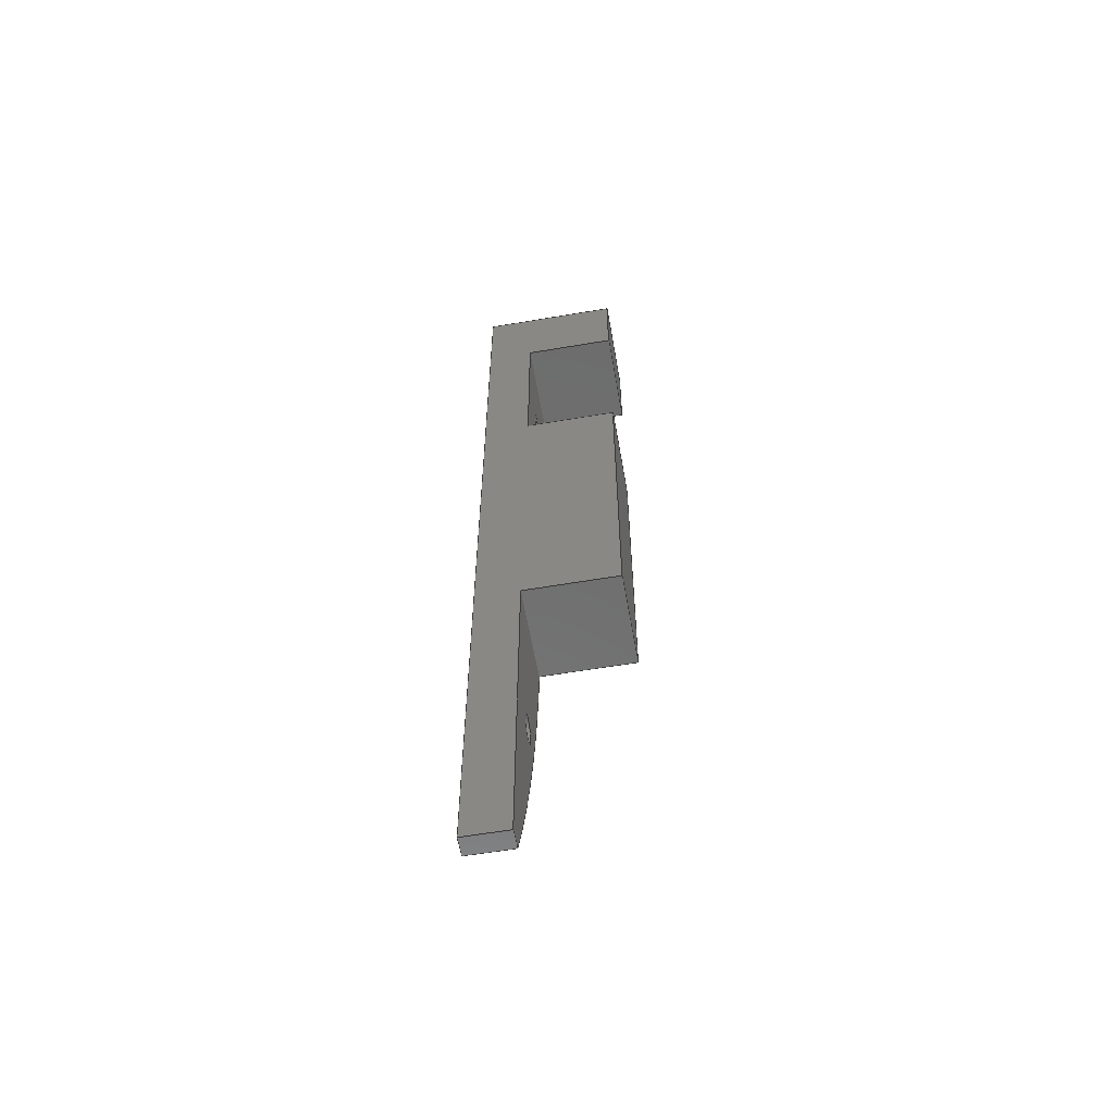
<metadata>
{"format":"step","ext":"step","renderer":"f3d","projection":"perspective","resolution":1024,"background":"white","views":[{"elev":-59.5,"azim":9.9,"up":"+Z"}]}
</metadata>
<code>
ISO-10303-21;
DATA;
#1=MECHANICAL_DESIGN_GEOMETRIC_PRESENTATION_REPRESENTATION('',(#4),#476);
#2=SHAPE_REPRESENTATION_RELATIONSHIP('SRR','None',#483,#3);
#3=ADVANCED_BREP_SHAPE_REPRESENTATION('',(#5),#475);
#4=STYLED_ITEM('',(#492),#5);
#5=MANIFOLD_SOLID_BREP('Body1',#283);
#6=FACE_BOUND('',#42,.T.);
#7=FACE_BOUND('',#43,.T.);
#8=FACE_BOUND('',#46,.T.);
#9=FACE_BOUND('',#51,.T.);
#10=PLANE('',#306);
#11=PLANE('',#307);
#12=PLANE('',#308);
#13=PLANE('',#309);
#14=PLANE('',#310);
#15=PLANE('',#311);
#16=PLANE('',#312);
#17=PLANE('',#313);
#18=PLANE('',#314);
#19=PLANE('',#315);
#20=PLANE('',#316);
#21=PLANE('',#317);
#22=FACE_OUTER_BOUND('',#37,.T.);
#23=FACE_OUTER_BOUND('',#38,.T.);
#24=FACE_OUTER_BOUND('',#39,.T.);
#25=FACE_OUTER_BOUND('',#40,.T.);
#26=FACE_OUTER_BOUND('',#41,.T.);
#27=FACE_OUTER_BOUND('',#44,.T.);
#28=FACE_OUTER_BOUND('',#45,.T.);
#29=FACE_OUTER_BOUND('',#47,.T.);
#30=FACE_OUTER_BOUND('',#48,.T.);
#31=FACE_OUTER_BOUND('',#49,.T.);
#32=FACE_OUTER_BOUND('',#50,.T.);
#33=FACE_OUTER_BOUND('',#52,.T.);
#34=FACE_OUTER_BOUND('',#53,.T.);
#35=FACE_OUTER_BOUND('',#54,.T.);
#36=FACE_OUTER_BOUND('',#55,.T.);
#37=EDGE_LOOP('',(#189,#190,#191,#192));
#38=EDGE_LOOP('',(#193,#194,#195,#196));
#39=EDGE_LOOP('',(#197,#198,#199,#200));
#40=EDGE_LOOP('',(#201,#202,#203,#204,#205,#206,#207,#208,#209));
#41=EDGE_LOOP('',(#210,#211,#212,#213,#214));
#42=EDGE_LOOP('',(#215));
#43=EDGE_LOOP('',(#216));
#44=EDGE_LOOP('',(#217,#218,#219,#220));
#45=EDGE_LOOP('',(#221,#222,#223,#224));
#46=EDGE_LOOP('',(#225));
#47=EDGE_LOOP('',(#226,#227,#228,#229));
#48=EDGE_LOOP('',(#230,#231,#232,#233));
#49=EDGE_LOOP('',(#234,#235,#236,#237));
#50=EDGE_LOOP('',(#238,#239,#240,#241));
#51=EDGE_LOOP('',(#242));
#52=EDGE_LOOP('',(#243,#244,#245,#246));
#53=EDGE_LOOP('',(#247,#248,#249,#250));
#54=EDGE_LOOP('',(#251,#252,#253,#254,#255,#256,#257,#258,#259,#260));
#55=EDGE_LOOP('',(#261,#262,#263,#264));
#56=LINE('',#399,#88);
#57=LINE('',#405,#89);
#58=LINE('',#412,#90);
#59=LINE('',#415,#91);
#60=LINE('',#418,#92);
#61=LINE('',#420,#93);
#62=LINE('',#422,#94);
#63=LINE('',#424,#95);
#64=LINE('',#426,#96);
#65=LINE('',#428,#97);
#66=LINE('',#430,#98);
#67=LINE('',#431,#99);
#68=LINE('',#434,#100);
#69=LINE('',#436,#101);
#70=LINE('',#437,#102);
#71=LINE('',#440,#103);
#72=LINE('',#441,#104);
#73=LINE('',#444,#105);
#74=LINE('',#446,#106);
#75=LINE('',#447,#107);
#76=LINE('',#450,#108);
#77=LINE('',#451,#109);
#78=LINE('',#454,#110);
#79=LINE('',#455,#111);
#80=LINE('',#458,#112);
#81=LINE('',#460,#113);
#82=LINE('',#461,#114);
#83=LINE('',#463,#115);
#84=LINE('',#465,#116);
#85=LINE('',#468,#117);
#86=LINE('',#469,#118);
#87=LINE('',#471,#119);
#88=VECTOR('',#324,0.3);
#89=VECTOR('',#331,0.3);
#90=VECTOR('',#338,1);
#91=VECTOR('',#341,1);
#92=VECTOR('',#344,1);
#93=VECTOR('',#345,1);
#94=VECTOR('',#346,1);
#95=VECTOR('',#347,1);
#96=VECTOR('',#348,1);
#97=VECTOR('',#349,1);
#98=VECTOR('',#350,1);
#99=VECTOR('',#351,1);
#100=VECTOR('',#354,1);
#101=VECTOR('',#355,1);
#102=VECTOR('',#356,1);
#103=VECTOR('',#359,1);
#104=VECTOR('',#360,1);
#105=VECTOR('',#363,1);
#106=VECTOR('',#364,1);
#107=VECTOR('',#365,1);
#108=VECTOR('',#368,1);
#109=VECTOR('',#369,1);
#110=VECTOR('',#372,1);
#111=VECTOR('',#373,1);
#112=VECTOR('',#376,1);
#113=VECTOR('',#377,1);
#114=VECTOR('',#378,1);
#115=VECTOR('',#381,1);
#116=VECTOR('',#384,1);
#117=VECTOR('',#387,1);
#118=VECTOR('',#388,1);
#119=VECTOR('',#391,1);
#120=CIRCLE('',#298,0.3);
#121=CIRCLE('',#299,0.3);
#122=CIRCLE('',#301,0.3);
#123=CIRCLE('',#302,0.3);
#124=CIRCLE('',#304,24.62);
#125=CIRCLE('',#305,24.62);
#126=VERTEX_POINT('',#396);
#127=VERTEX_POINT('',#398);
#128=VERTEX_POINT('',#402);
#129=VERTEX_POINT('',#404);
#130=VERTEX_POINT('',#408);
#131=VERTEX_POINT('',#409);
#132=VERTEX_POINT('',#411);
#133=VERTEX_POINT('',#413);
#134=VERTEX_POINT('',#417);
#135=VERTEX_POINT('',#419);
#136=VERTEX_POINT('',#421);
#137=VERTEX_POINT('',#423);
#138=VERTEX_POINT('',#425);
#139=VERTEX_POINT('',#427);
#140=VERTEX_POINT('',#429);
#141=VERTEX_POINT('',#433);
#142=VERTEX_POINT('',#435);
#143=VERTEX_POINT('',#439);
#144=VERTEX_POINT('',#443);
#145=VERTEX_POINT('',#445);
#146=VERTEX_POINT('',#449);
#147=VERTEX_POINT('',#453);
#148=VERTEX_POINT('',#457);
#149=VERTEX_POINT('',#459);
#150=VERTEX_POINT('',#467);
#151=EDGE_CURVE('',#126,#126,#120,.T.);
#152=EDGE_CURVE('',#126,#127,#56,.T.);
#153=EDGE_CURVE('',#127,#127,#121,.T.);
#154=EDGE_CURVE('',#128,#128,#122,.T.);
#155=EDGE_CURVE('',#128,#129,#57,.T.);
#156=EDGE_CURVE('',#129,#129,#123,.T.);
#157=EDGE_CURVE('',#130,#131,#124,.T.);
#158=EDGE_CURVE('',#132,#130,#58,.T.);
#159=EDGE_CURVE('',#133,#132,#125,.T.);
#160=EDGE_CURVE('',#131,#133,#59,.T.);
#161=EDGE_CURVE('',#134,#130,#60,.T.);
#162=EDGE_CURVE('',#134,#135,#61,.T.);
#163=EDGE_CURVE('',#136,#135,#62,.T.);
#164=EDGE_CURVE('',#136,#137,#63,.T.);
#165=EDGE_CURVE('',#137,#138,#64,.T.);
#166=EDGE_CURVE('',#138,#139,#65,.T.);
#167=EDGE_CURVE('',#140,#139,#66,.T.);
#168=EDGE_CURVE('',#140,#132,#67,.T.);
#169=EDGE_CURVE('',#131,#141,#68,.T.);
#170=EDGE_CURVE('',#141,#142,#69,.T.);
#171=EDGE_CURVE('',#142,#134,#70,.T.);
#172=EDGE_CURVE('',#133,#143,#71,.T.);
#173=EDGE_CURVE('',#141,#143,#72,.T.);
#174=EDGE_CURVE('',#137,#144,#73,.T.);
#175=EDGE_CURVE('',#145,#144,#74,.T.);
#176=EDGE_CURVE('',#138,#145,#75,.T.);
#177=EDGE_CURVE('',#146,#145,#76,.T.);
#178=EDGE_CURVE('',#139,#146,#77,.T.);
#179=EDGE_CURVE('',#147,#136,#78,.T.);
#180=EDGE_CURVE('',#144,#147,#79,.T.);
#181=EDGE_CURVE('',#148,#140,#80,.T.);
#182=EDGE_CURVE('',#149,#148,#81,.T.);
#183=EDGE_CURVE('',#132,#149,#82,.T.);
#184=EDGE_CURVE('',#143,#149,#83,.T.);
#185=EDGE_CURVE('',#146,#148,#84,.T.);
#186=EDGE_CURVE('',#142,#150,#85,.T.);
#187=EDGE_CURVE('',#135,#150,#86,.T.);
#188=EDGE_CURVE('',#150,#147,#87,.T.);
#189=ORIENTED_EDGE('',*,*,#151,.F.);
#190=ORIENTED_EDGE('',*,*,#152,.T.);
#191=ORIENTED_EDGE('',*,*,#153,.F.);
#192=ORIENTED_EDGE('',*,*,#152,.F.);
#193=ORIENTED_EDGE('',*,*,#154,.F.);
#194=ORIENTED_EDGE('',*,*,#155,.T.);
#195=ORIENTED_EDGE('',*,*,#156,.F.);
#196=ORIENTED_EDGE('',*,*,#155,.F.);
#197=ORIENTED_EDGE('',*,*,#157,.F.);
#198=ORIENTED_EDGE('',*,*,#158,.F.);
#199=ORIENTED_EDGE('',*,*,#159,.F.);
#200=ORIENTED_EDGE('',*,*,#160,.F.);
#201=ORIENTED_EDGE('',*,*,#158,.T.);
#202=ORIENTED_EDGE('',*,*,#161,.F.);
#203=ORIENTED_EDGE('',*,*,#162,.T.);
#204=ORIENTED_EDGE('',*,*,#163,.F.);
#205=ORIENTED_EDGE('',*,*,#164,.T.);
#206=ORIENTED_EDGE('',*,*,#165,.T.);
#207=ORIENTED_EDGE('',*,*,#166,.T.);
#208=ORIENTED_EDGE('',*,*,#167,.F.);
#209=ORIENTED_EDGE('',*,*,#168,.T.);
#210=ORIENTED_EDGE('',*,*,#157,.T.);
#211=ORIENTED_EDGE('',*,*,#169,.T.);
#212=ORIENTED_EDGE('',*,*,#170,.T.);
#213=ORIENTED_EDGE('',*,*,#171,.T.);
#214=ORIENTED_EDGE('',*,*,#161,.T.);
#215=ORIENTED_EDGE('',*,*,#153,.T.);
#216=ORIENTED_EDGE('',*,*,#156,.T.);
#217=ORIENTED_EDGE('',*,*,#160,.T.);
#218=ORIENTED_EDGE('',*,*,#172,.T.);
#219=ORIENTED_EDGE('',*,*,#173,.F.);
#220=ORIENTED_EDGE('',*,*,#169,.F.);
#221=ORIENTED_EDGE('',*,*,#165,.F.);
#222=ORIENTED_EDGE('',*,*,#174,.T.);
#223=ORIENTED_EDGE('',*,*,#175,.F.);
#224=ORIENTED_EDGE('',*,*,#176,.F.);
#225=ORIENTED_EDGE('',*,*,#154,.T.);
#226=ORIENTED_EDGE('',*,*,#166,.F.);
#227=ORIENTED_EDGE('',*,*,#176,.T.);
#228=ORIENTED_EDGE('',*,*,#177,.F.);
#229=ORIENTED_EDGE('',*,*,#178,.F.);
#230=ORIENTED_EDGE('',*,*,#164,.F.);
#231=ORIENTED_EDGE('',*,*,#179,.F.);
#232=ORIENTED_EDGE('',*,*,#180,.F.);
#233=ORIENTED_EDGE('',*,*,#174,.F.);
#234=ORIENTED_EDGE('',*,*,#181,.F.);
#235=ORIENTED_EDGE('',*,*,#182,.F.);
#236=ORIENTED_EDGE('',*,*,#183,.F.);
#237=ORIENTED_EDGE('',*,*,#168,.F.);
#238=ORIENTED_EDGE('',*,*,#159,.T.);
#239=ORIENTED_EDGE('',*,*,#183,.T.);
#240=ORIENTED_EDGE('',*,*,#184,.F.);
#241=ORIENTED_EDGE('',*,*,#172,.F.);
#242=ORIENTED_EDGE('',*,*,#151,.T.);
#243=ORIENTED_EDGE('',*,*,#178,.T.);
#244=ORIENTED_EDGE('',*,*,#185,.T.);
#245=ORIENTED_EDGE('',*,*,#181,.T.);
#246=ORIENTED_EDGE('',*,*,#167,.T.);
#247=ORIENTED_EDGE('',*,*,#171,.F.);
#248=ORIENTED_EDGE('',*,*,#186,.T.);
#249=ORIENTED_EDGE('',*,*,#187,.F.);
#250=ORIENTED_EDGE('',*,*,#162,.F.);
#251=ORIENTED_EDGE('',*,*,#180,.T.);
#252=ORIENTED_EDGE('',*,*,#188,.F.);
#253=ORIENTED_EDGE('',*,*,#186,.F.);
#254=ORIENTED_EDGE('',*,*,#170,.F.);
#255=ORIENTED_EDGE('',*,*,#173,.T.);
#256=ORIENTED_EDGE('',*,*,#184,.T.);
#257=ORIENTED_EDGE('',*,*,#182,.T.);
#258=ORIENTED_EDGE('',*,*,#185,.F.);
#259=ORIENTED_EDGE('',*,*,#177,.T.);
#260=ORIENTED_EDGE('',*,*,#175,.T.);
#261=ORIENTED_EDGE('',*,*,#179,.T.);
#262=ORIENTED_EDGE('',*,*,#163,.T.);
#263=ORIENTED_EDGE('',*,*,#187,.T.);
#264=ORIENTED_EDGE('',*,*,#188,.T.);
#265=CYLINDRICAL_SURFACE('',#297,0.3);
#266=CYLINDRICAL_SURFACE('',#300,0.3);
#267=CYLINDRICAL_SURFACE('',#303,24.62);
#268=ADVANCED_FACE('',(#22),#265,.F.);
#269=ADVANCED_FACE('',(#23),#266,.F.);
#270=ADVANCED_FACE('',(#24),#267,.T.);
#271=ADVANCED_FACE('',(#25),#10,.T.);
#272=ADVANCED_FACE('',(#26,#6,#7),#11,.F.);
#273=ADVANCED_FACE('',(#27),#12,.T.);
#274=ADVANCED_FACE('',(#28,#8),#13,.F.);
#275=ADVANCED_FACE('',(#29),#14,.F.);
#276=ADVANCED_FACE('',(#30),#15,.F.);
#277=ADVANCED_FACE('',(#31),#16,.F.);
#278=ADVANCED_FACE('',(#32,#9),#17,.F.);
#279=ADVANCED_FACE('',(#33),#18,.T.);
#280=ADVANCED_FACE('',(#34),#19,.T.);
#281=ADVANCED_FACE('',(#35),#20,.T.);
#282=ADVANCED_FACE('',(#36),#21,.T.);
#283=CLOSED_SHELL('',(#268,#269,#270,#271,#272,#273,#274,#275,#276,#277,
#278,#279,#280,#281,#282));
#284=DERIVED_UNIT_ELEMENT(#286,1);
#285=DERIVED_UNIT_ELEMENT(#478,3);
#286=(
MASS_UNIT()
NAMED_UNIT(*)
SI_UNIT(.KILO.,.GRAM.)
);
#287=DERIVED_UNIT((#284,#285));
#288=MEASURE_REPRESENTATION_ITEM('density measure',
POSITIVE_RATIO_MEASURE(7850),#287);
#289=PROPERTY_DEFINITION_REPRESENTATION(#294,#291);
#290=PROPERTY_DEFINITION_REPRESENTATION(#295,#292);
#291=REPRESENTATION('material name',(#293),#475);
#292=REPRESENTATION('density',(#288),#475);
#293=DESCRIPTIVE_REPRESENTATION_ITEM('Steel','Steel');
#294=PROPERTY_DEFINITION('material property','material name',#485);
#295=PROPERTY_DEFINITION('material property','density of part',#485);
#296=AXIS2_PLACEMENT_3D('placement',#394,#318,#319);
#297=AXIS2_PLACEMENT_3D('',#395,#320,#321);
#298=AXIS2_PLACEMENT_3D('',#397,#322,#323);
#299=AXIS2_PLACEMENT_3D('',#400,#325,#326);
#300=AXIS2_PLACEMENT_3D('',#401,#327,#328);
#301=AXIS2_PLACEMENT_3D('',#403,#329,#330);
#302=AXIS2_PLACEMENT_3D('',#406,#332,#333);
#303=AXIS2_PLACEMENT_3D('',#407,#334,#335);
#304=AXIS2_PLACEMENT_3D('',#410,#336,#337);
#305=AXIS2_PLACEMENT_3D('',#414,#339,#340);
#306=AXIS2_PLACEMENT_3D('',#416,#342,#343);
#307=AXIS2_PLACEMENT_3D('',#432,#352,#353);
#308=AXIS2_PLACEMENT_3D('',#438,#357,#358);
#309=AXIS2_PLACEMENT_3D('',#442,#361,#362);
#310=AXIS2_PLACEMENT_3D('',#448,#366,#367);
#311=AXIS2_PLACEMENT_3D('',#452,#370,#371);
#312=AXIS2_PLACEMENT_3D('',#456,#374,#375);
#313=AXIS2_PLACEMENT_3D('',#462,#379,#380);
#314=AXIS2_PLACEMENT_3D('',#464,#382,#383);
#315=AXIS2_PLACEMENT_3D('',#466,#385,#386);
#316=AXIS2_PLACEMENT_3D('',#470,#389,#390);
#317=AXIS2_PLACEMENT_3D('',#472,#392,#393);
#318=DIRECTION('axis',(0,0,1));
#319=DIRECTION('refdir',(1,0,0));
#320=DIRECTION('center_axis',(-1,0,0));
#321=DIRECTION('ref_axis',(0,0,-1));
#322=DIRECTION('center_axis',(-1,0,0));
#323=DIRECTION('ref_axis',(0,0,-1));
#324=DIRECTION('',(-1,0,0));
#325=DIRECTION('center_axis',(1,0,0));
#326=DIRECTION('ref_axis',(0,0,-1));
#327=DIRECTION('center_axis',(-1,0,0));
#328=DIRECTION('ref_axis',(0,0,-1));
#329=DIRECTION('center_axis',(-1,0,0));
#330=DIRECTION('ref_axis',(0,0,-1));
#331=DIRECTION('',(-1,0,0));
#332=DIRECTION('center_axis',(1,0,0));
#333=DIRECTION('ref_axis',(0,0,-1));
#334=DIRECTION('center_axis',(-1,0,0));
#335=DIRECTION('ref_axis',(0,0.929,-0.37));
#336=DIRECTION('center_axis',(-1,0,0));
#337=DIRECTION('ref_axis',(0,0.929,-0.37));
#338=DIRECTION('',(-1,0,0));
#339=DIRECTION('center_axis',(1,0,0));
#340=DIRECTION('ref_axis',(0,0.929,-0.37));
#341=DIRECTION('',(1,0,0));
#342=DIRECTION('center_axis',(0,1,0));
#343=DIRECTION('ref_axis',(0,0,1));
#344=DIRECTION('',(0,0,-1));
#345=DIRECTION('',(1,0,0));
#346=DIRECTION('',(0,0,1));
#347=DIRECTION('',(-1,0,0));
#348=DIRECTION('',(0,0,-1));
#349=DIRECTION('',(1,0,0));
#350=DIRECTION('',(0,0,1));
#351=DIRECTION('',(-1,0,0));
#352=DIRECTION('center_axis',(1,0,0));
#353=DIRECTION('ref_axis',(0,0,-1));
#354=DIRECTION('',(0,-1,0));
#355=DIRECTION('',(0,0,1));
#356=DIRECTION('',(0,1,0));
#357=DIRECTION('center_axis',(0,0,-1));
#358=DIRECTION('ref_axis',(0,1,0));
#359=DIRECTION('',(0,-1,0));
#360=DIRECTION('',(1,0,0));
#361=DIRECTION('center_axis',(-1,0,0));
#362=DIRECTION('ref_axis',(0,0,-1));
#363=DIRECTION('',(0,-1,0));
#364=DIRECTION('',(0,0,1));
#365=DIRECTION('',(0,-1,0));
#366=DIRECTION('center_axis',(0,0,-1));
#367=DIRECTION('ref_axis',(1,0,0));
#368=DIRECTION('',(-1,0,0));
#369=DIRECTION('',(0,-1,0));
#370=DIRECTION('center_axis',(0,0,1));
#371=DIRECTION('ref_axis',(-1,0,0));
#372=DIRECTION('',(0,1,0));
#373=DIRECTION('',(1,0,0));
#374=DIRECTION('center_axis',(0,0,1));
#375=DIRECTION('ref_axis',(-1,0,0));
#376=DIRECTION('',(0,1,0));
#377=DIRECTION('',(1,0,0));
#378=DIRECTION('',(0,-1,0));
#379=DIRECTION('center_axis',(-1,0,0));
#380=DIRECTION('ref_axis',(0,0,-1));
#381=DIRECTION('',(0,0,1));
#382=DIRECTION('center_axis',(1,0,0));
#383=DIRECTION('ref_axis',(0,0,-1));
#384=DIRECTION('',(0,0,-1));
#385=DIRECTION('center_axis',(0,0,1));
#386=DIRECTION('ref_axis',(0,-1,0));
#387=DIRECTION('',(1,0,0));
#388=DIRECTION('',(0,-1,0));
#389=DIRECTION('center_axis',(0,-1,0));
#390=DIRECTION('ref_axis',(0,0,-1));
#391=DIRECTION('',(0,0,-1));
#392=DIRECTION('center_axis',(1,0,0));
#393=DIRECTION('ref_axis',(0,0,-1));
#394=CARTESIAN_POINT('',(0,0,0));
#395=CARTESIAN_POINT('Origin',(1,-1.85,-16.7));
#396=CARTESIAN_POINT('',(0.9462,-1.85,-16.4));
#397=CARTESIAN_POINT('Origin',(0.9462,-1.85,-16.7));
#398=CARTESIAN_POINT('',(0,-1.85,-16.4));
#399=CARTESIAN_POINT('',(1,-1.85,-16.4));
#400=CARTESIAN_POINT('Origin',(0,-1.85,-16.7));
#401=CARTESIAN_POINT('Origin',(1,-1.85,-4.05));
#402=CARTESIAN_POINT('',(1,-1.85,-3.75));
#403=CARTESIAN_POINT('Origin',(1,-1.85,-4.05));
#404=CARTESIAN_POINT('',(0,-1.85,-3.75));
#405=CARTESIAN_POINT('',(1,-1.85,-3.75));
#406=CARTESIAN_POINT('Origin',(0,-1.85,-4.05));
#407=CARTESIAN_POINT('Origin',(0.9462,-25.38,-11.89));
#408=CARTESIAN_POINT('',(0,-0.8,-13.42));
#409=CARTESIAN_POINT('',(0,-2.5,-21));
#410=CARTESIAN_POINT('Origin',(0,-25.38,-11.89));
#411=CARTESIAN_POINT('',(0.9462,-0.8,-13.42));
#412=CARTESIAN_POINT('',(0.9462,-0.8,-13.42));
#413=CARTESIAN_POINT('',(0.9462,-2.5,-21));
#414=CARTESIAN_POINT('Origin',(0.9462,-25.38,-11.89));
#415=CARTESIAN_POINT('',(0.9462,-2.5,-21));
#416=CARTESIAN_POINT('Origin',(0,-0.8,-21));
#417=CARTESIAN_POINT('',(0,-0.8,0));
#418=CARTESIAN_POINT('',(0,-0.8,0));
#419=CARTESIAN_POINT('',(3,-0.8,0));
#420=CARTESIAN_POINT('',(0,-0.8,0));
#421=CARTESIAN_POINT('',(3,-0.8,-2));
#422=CARTESIAN_POINT('',(3,-0.8,0));
#423=CARTESIAN_POINT('',(1,-0.8,-2));
#424=CARTESIAN_POINT('',(1.5,-0.8,-2));
#425=CARTESIAN_POINT('',(1,-0.8,-6.1));
#426=CARTESIAN_POINT('',(1,-0.8,-11.5));
#427=CARTESIAN_POINT('',(3,-0.8,-6.1));
#428=CARTESIAN_POINT('',(0.5,-0.8,-6.1));
#429=CARTESIAN_POINT('',(3,-0.8,-13.42));
#430=CARTESIAN_POINT('',(3,-0.8,0));
#431=CARTESIAN_POINT('',(1.973,-0.8,-13.42));
#432=CARTESIAN_POINT('Origin',(0,-1.85,-10.5));
#433=CARTESIAN_POINT('',(0,-2.9,-21));
#434=CARTESIAN_POINT('',(0,-0.8,-21));
#435=CARTESIAN_POINT('',(0,-2.9,0));
#436=CARTESIAN_POINT('',(0,-2.9,-21));
#437=CARTESIAN_POINT('',(0,-2.9,0));
#438=CARTESIAN_POINT('Origin',(0,-2.9,-21));
#439=CARTESIAN_POINT('',(0.9462,-2.9,-21));
#440=CARTESIAN_POINT('',(0.9462,-1.45,-21));
#441=CARTESIAN_POINT('',(0,-2.9,-21));
#442=CARTESIAN_POINT('Origin',(1,0,-2));
#443=CARTESIAN_POINT('',(1,-2.9,-2));
#444=CARTESIAN_POINT('',(1,0,-2));
#445=CARTESIAN_POINT('',(1,-2.9,-6.1));
#446=CARTESIAN_POINT('',(1,-2.9,-1));
#447=CARTESIAN_POINT('',(1,0,-6.1));
#448=CARTESIAN_POINT('Origin',(1,0,-6.1));
#449=CARTESIAN_POINT('',(3,-2.9,-6.1));
#450=CARTESIAN_POINT('',(0.5,-2.9,-6.1));
#451=CARTESIAN_POINT('',(3,-0.925,-6.1));
#452=CARTESIAN_POINT('Origin',(3,0,-2));
#453=CARTESIAN_POINT('',(3,-2.9,-2));
#454=CARTESIAN_POINT('',(3,-0.925,-2));
#455=CARTESIAN_POINT('',(1.5,-2.9,-2));
#456=CARTESIAN_POINT('Origin',(3.946,0,-13.42));
#457=CARTESIAN_POINT('',(3,-2.9,-13.42));
#458=CARTESIAN_POINT('',(3,-0.925,-13.42));
#459=CARTESIAN_POINT('',(0.9462,-2.9,-13.42));
#460=CARTESIAN_POINT('',(1.973,-2.9,-13.42));
#461=CARTESIAN_POINT('',(0.9462,0,-13.42));
#462=CARTESIAN_POINT('Origin',(0.9462,0,-13.42));
#463=CARTESIAN_POINT('',(0.9462,-2.9,-6.711));
#464=CARTESIAN_POINT('Origin',(3,-1.85,-10.5));
#465=CARTESIAN_POINT('',(3,-2.9,-21));
#466=CARTESIAN_POINT('Origin',(0,-0.8,0));
#467=CARTESIAN_POINT('',(3,-2.9,0));
#468=CARTESIAN_POINT('',(0,-2.9,0));
#469=CARTESIAN_POINT('',(3,-2.9,0));
#470=CARTESIAN_POINT('Origin',(0,-2.9,0));
#471=CARTESIAN_POINT('',(3,-2.9,-21));
#472=CARTESIAN_POINT('Origin',(3,-1.85,-10.5));
#473=UNCERTAINTY_MEASURE_WITH_UNIT(LENGTH_MEASURE(0.001),#477,
'DISTANCE_ACCURACY_VALUE',
'Maximum model space distance between geometric entities at asserted c
onnectivities');
#474=UNCERTAINTY_MEASURE_WITH_UNIT(LENGTH_MEASURE(0.001),#477,
'DISTANCE_ACCURACY_VALUE',
'Maximum model space distance between geometric entities at asserted c
onnectivities');
#475=(
GEOMETRIC_REPRESENTATION_CONTEXT(3)
GLOBAL_UNCERTAINTY_ASSIGNED_CONTEXT((#473))
GLOBAL_UNIT_ASSIGNED_CONTEXT((#477,#479,#480))
REPRESENTATION_CONTEXT('','3D')
);
#476=(
GEOMETRIC_REPRESENTATION_CONTEXT(3)
GLOBAL_UNCERTAINTY_ASSIGNED_CONTEXT((#474))
GLOBAL_UNIT_ASSIGNED_CONTEXT((#477,#479,#480))
REPRESENTATION_CONTEXT('','3D')
);
#477=(
LENGTH_UNIT()
NAMED_UNIT(*)
SI_UNIT(.CENTI.,.METRE.)
);
#478=(
LENGTH_UNIT()
NAMED_UNIT(*)
SI_UNIT($,.METRE.)
);
#479=(
NAMED_UNIT(*)
PLANE_ANGLE_UNIT()
SI_UNIT($,.RADIAN.)
);
#480=(
NAMED_UNIT(*)
SI_UNIT($,.STERADIAN.)
SOLID_ANGLE_UNIT()
);
#481=SHAPE_DEFINITION_REPRESENTATION(#482,#483);
#482=PRODUCT_DEFINITION_SHAPE('',$,#485);
#483=SHAPE_REPRESENTATION('',(#296),#475);
#484=PRODUCT_DEFINITION_CONTEXT('part definition',#489,'design');
#485=PRODUCT_DEFINITION('Untitled','Untitled',#486,#484);
#486=PRODUCT_DEFINITION_FORMATION('',$,#491);
#487=PRODUCT_RELATED_PRODUCT_CATEGORY('Untitled','Untitled',(#491));
#488=APPLICATION_PROTOCOL_DEFINITION('international standard',
'automotive_design',2009,#489);
#489=APPLICATION_CONTEXT(
'Core Data for Automotive Mechanical Design Process');
#490=PRODUCT_CONTEXT('part definition',#489,'mechanical');
#491=PRODUCT('Untitled','Untitled',$,(#490));
#492=PRESENTATION_STYLE_ASSIGNMENT((#493));
#493=SURFACE_STYLE_USAGE(.BOTH.,#494);
#494=SURFACE_SIDE_STYLE('',(#495));
#495=SURFACE_STYLE_FILL_AREA(#496);
#496=FILL_AREA_STYLE('Steel - Satin',(#497));
#497=FILL_AREA_STYLE_COLOUR('Steel - Satin',#498);
#498=COLOUR_RGB('Steel - Satin',0.6275,0.6275,0.6275);
ENDSEC;
END-ISO-10303-21;

</code>
